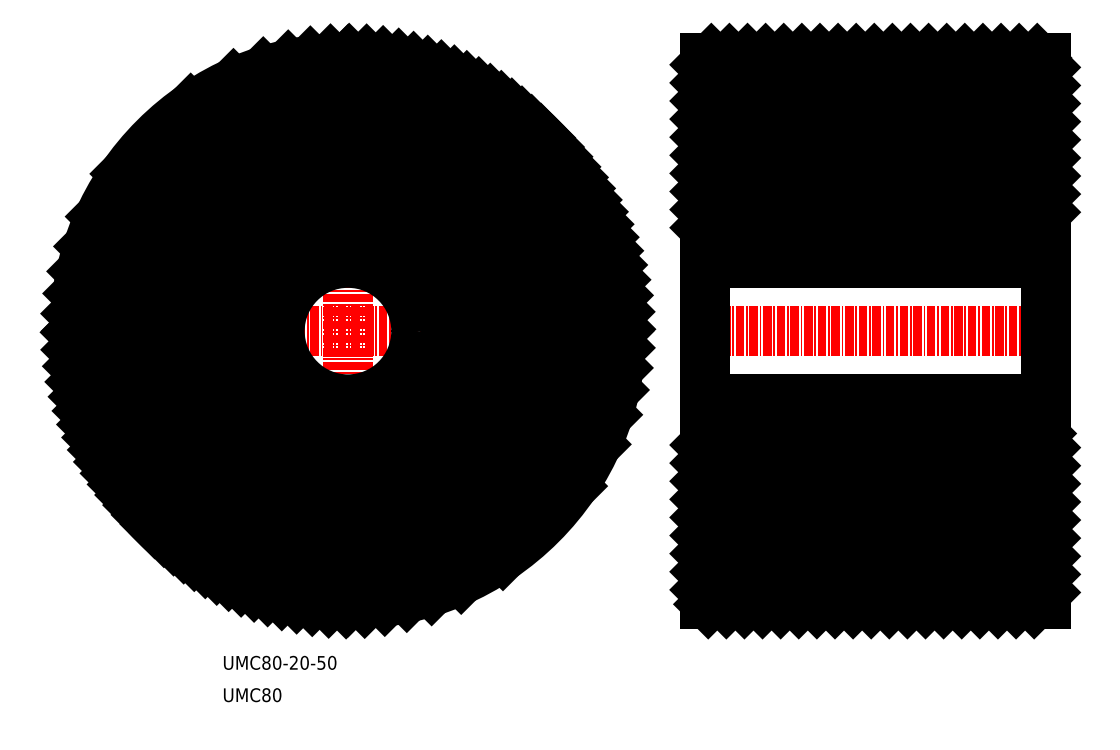
<metadata>
{"format":"dxf","ext":"dxf","renderer":"ezdxf+matplotlib","layout":"modelspace","background":"white","min_lineweight":24,"dpi":150}
</metadata>
<code>
0
SECTION
2
ENTITIES
0
TEXT
8
0
10
93.55
20
104.7
30
0
40
2
1
UMC80-20-50
0
TEXT
8
0
10
93.55
20
99.99
30
0
40
2
1
UMC80
0
LINE
8
CENTER
10
70.43
20
154.3
30
0
11
153.4
21
154.3
31
0
0
LINE
8
CENTER
10
111.9
20
195.8
30
0
11
111.9
21
112.8
31
0
0
LINE
8
CENTER
10
162.7
20
154.3
30
0
11
215.6
21
154.3
31
0
0
LINE
8
0
10
164.1
20
194.3
30
0
11
164.1
21
114.3
31
0
0
LINE
8
0
10
214.1
20
194.3
30
0
11
214.1
21
114.3
31
0
0
CIRCLE
8
0
10
111.9
20
154.3
30
0
40
10
0
CIRCLE
8
0
10
111.9
20
154.3
30
0
40
15
0
LINE
8
0
10
164.1
20
169.3
30
0
11
214.1
21
169.3
31
0
0
LINE
8
0
10
164.1
20
164.3
30
0
11
214.1
21
164.3
31
0
0
LINE
8
0
10
164.1
20
144.3
30
0
11
214.1
21
144.3
31
0
0
LINE
8
0
10
164.1
20
139.3
30
0
11
214.1
21
139.3
31
0
0
CIRCLE
8
0
10
111.9
20
154.3
30
0
40
40
0
LINE
8
0
10
164.1
20
194.3
30
0
11
214.1
21
194.3
31
0
0
LINE
8
0
10
164.1
20
114.3
30
0
11
214.1
21
114.3
31
0
0
INSERT
8
0
2
*X3
10
0
20
0
30
0
0
ENDSEC
0
EOF

</code>
